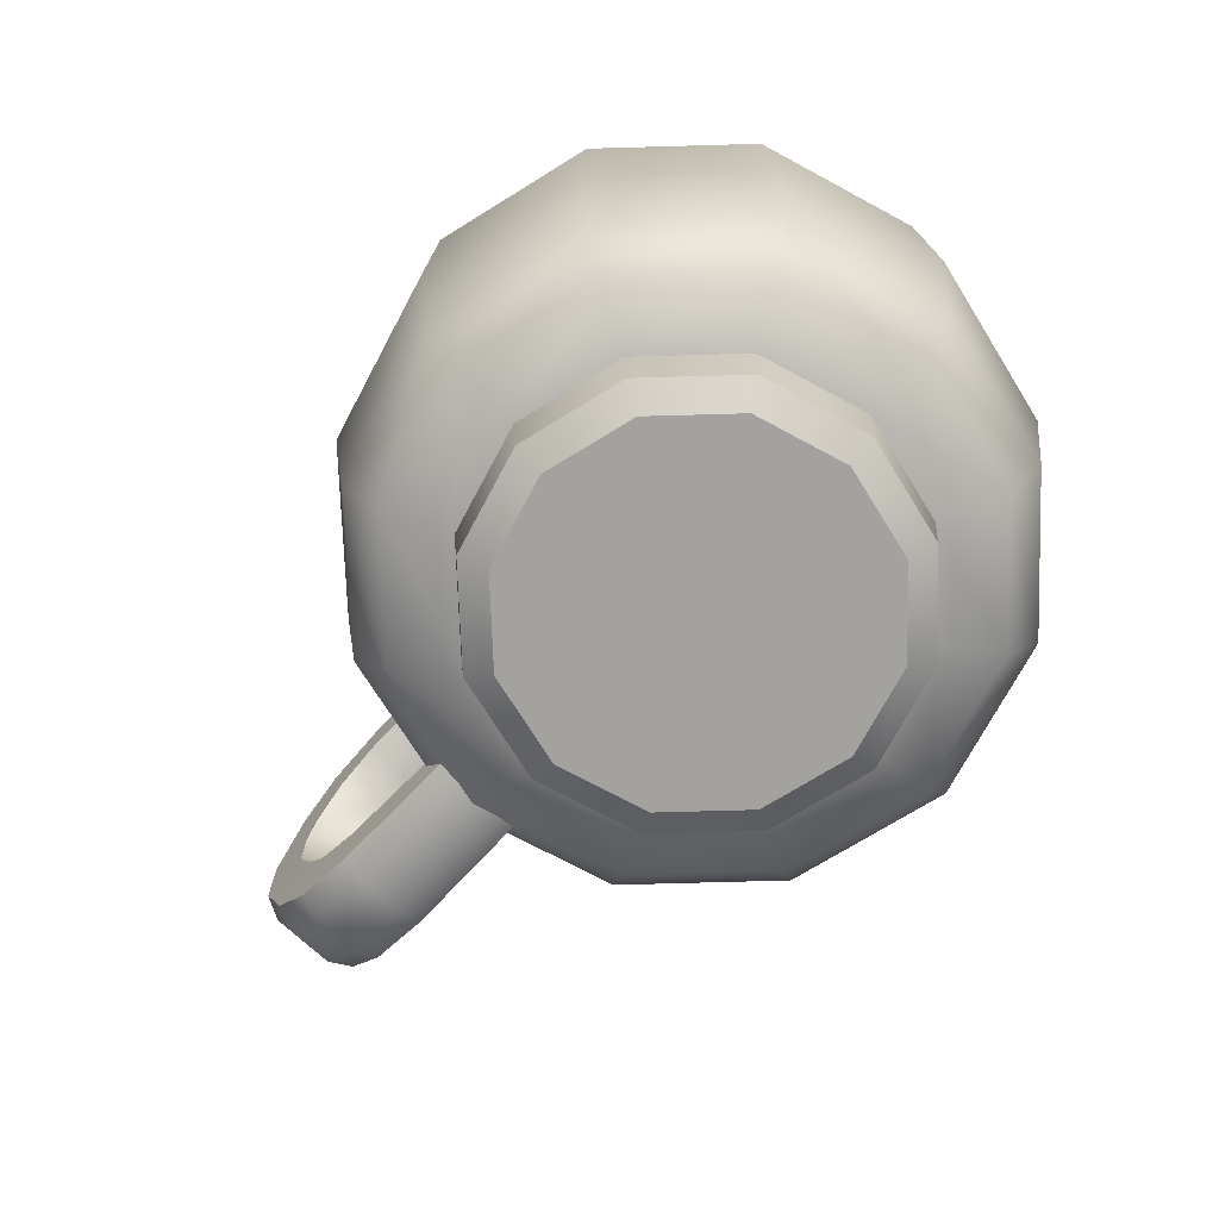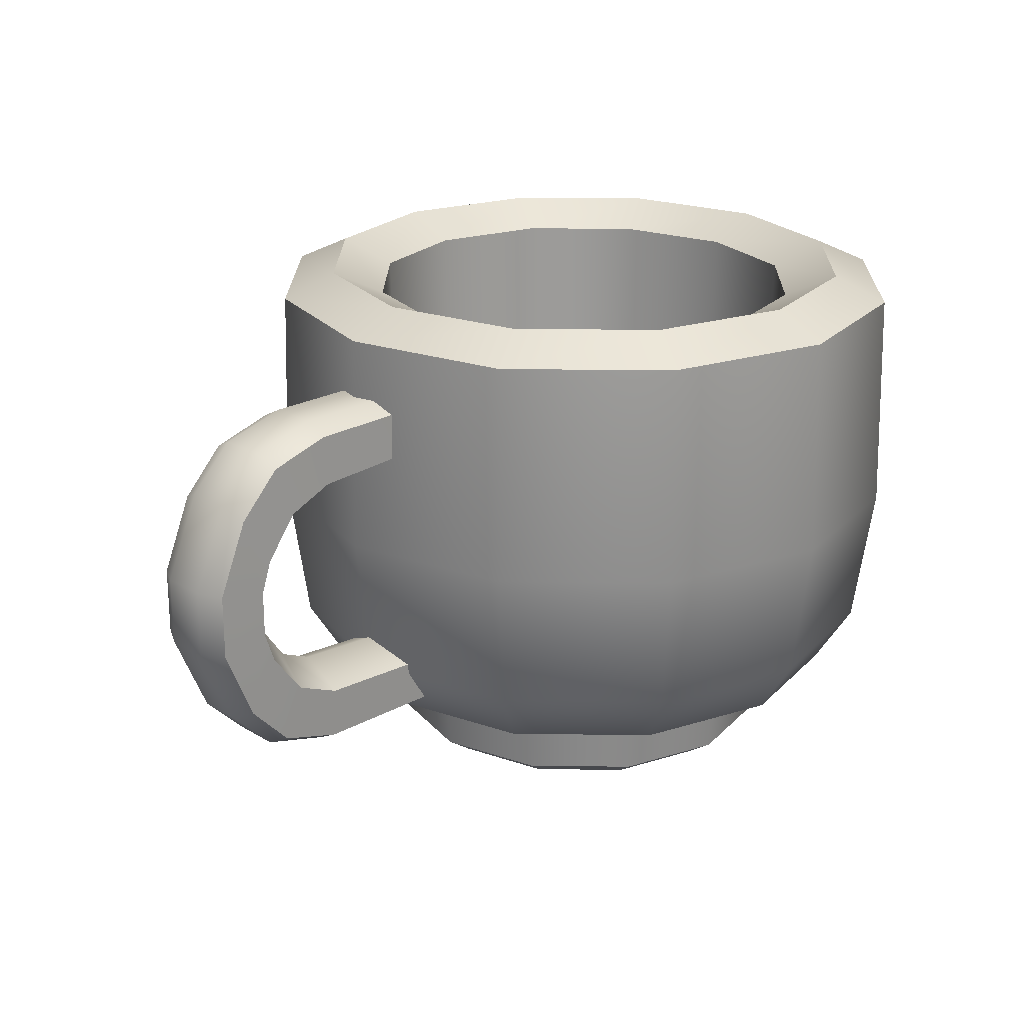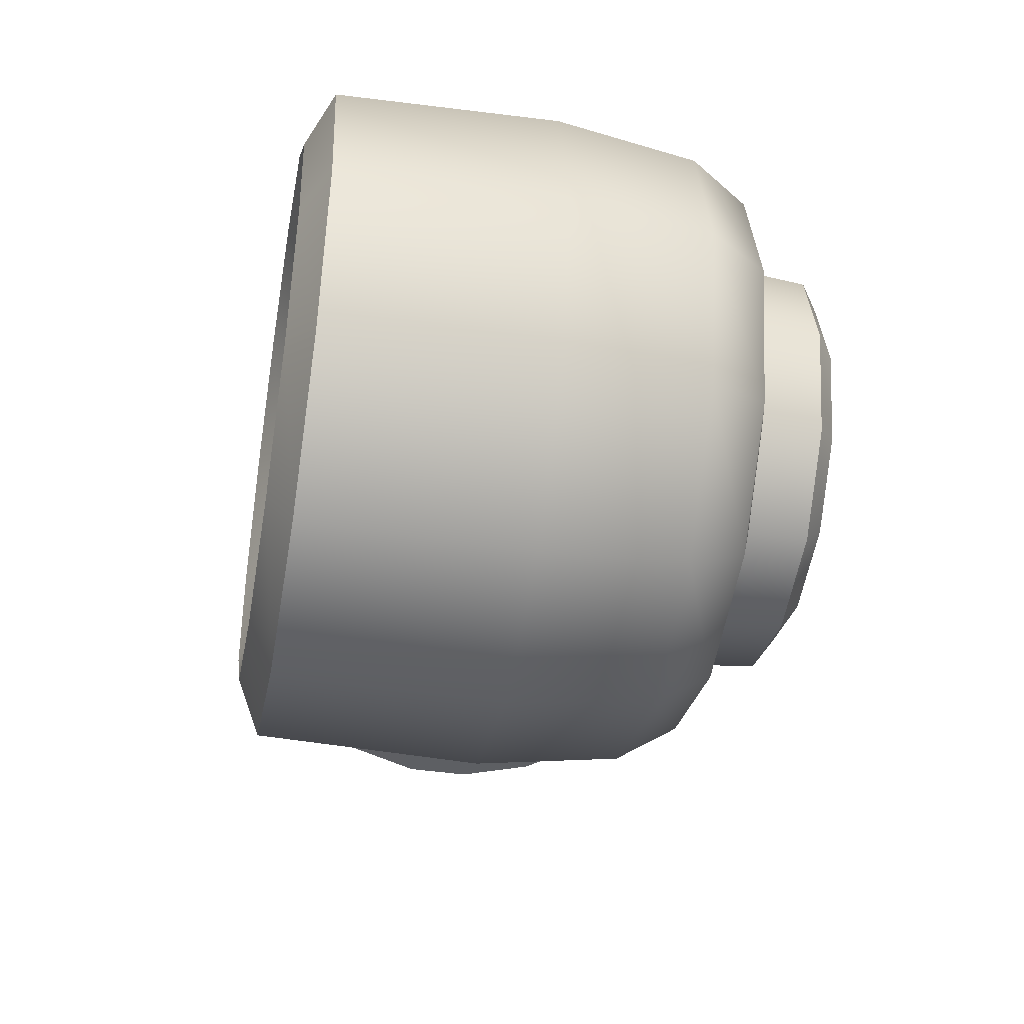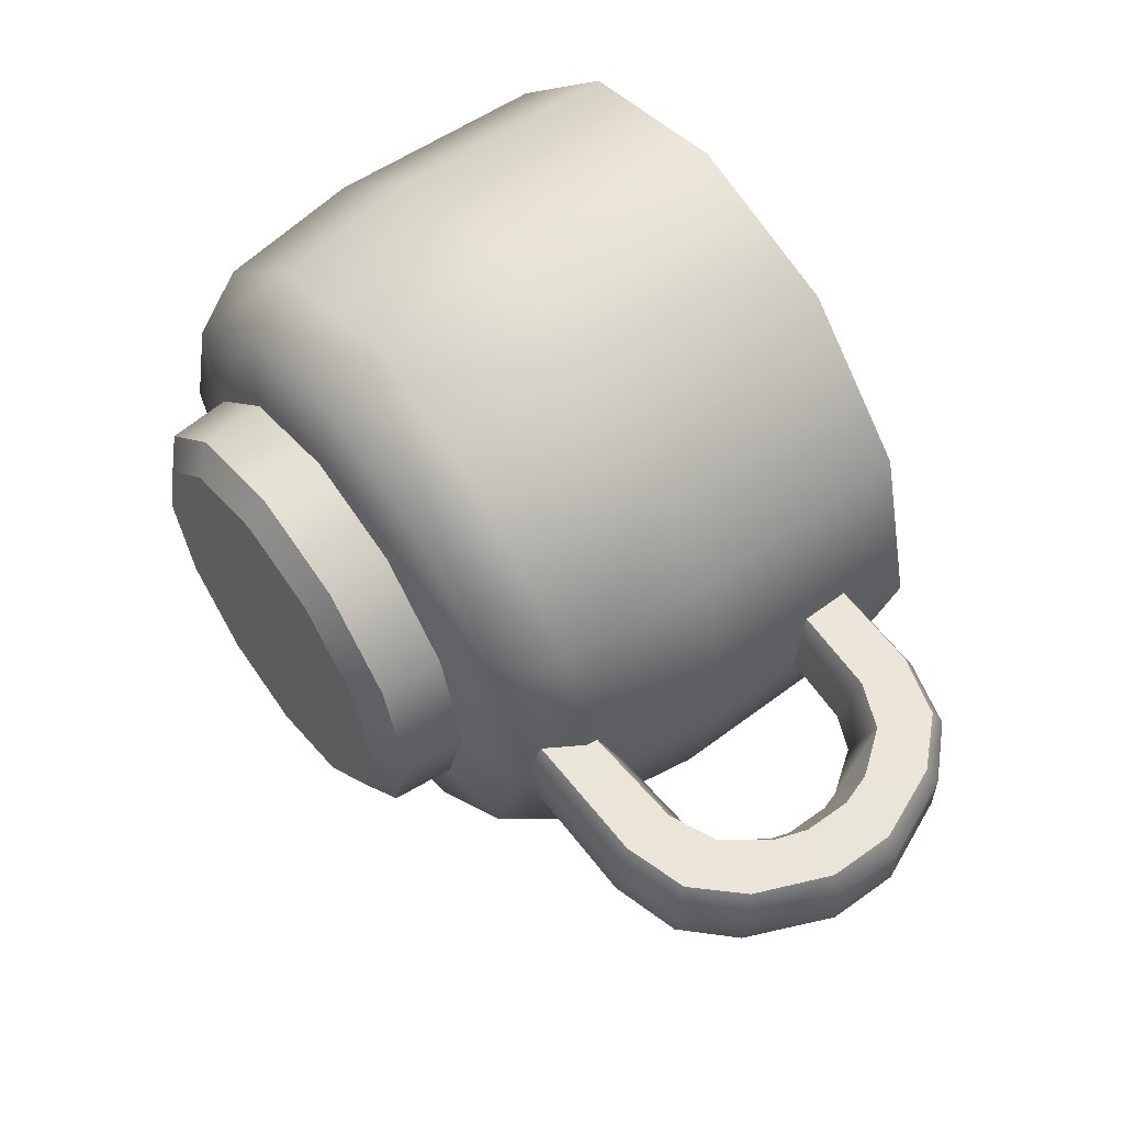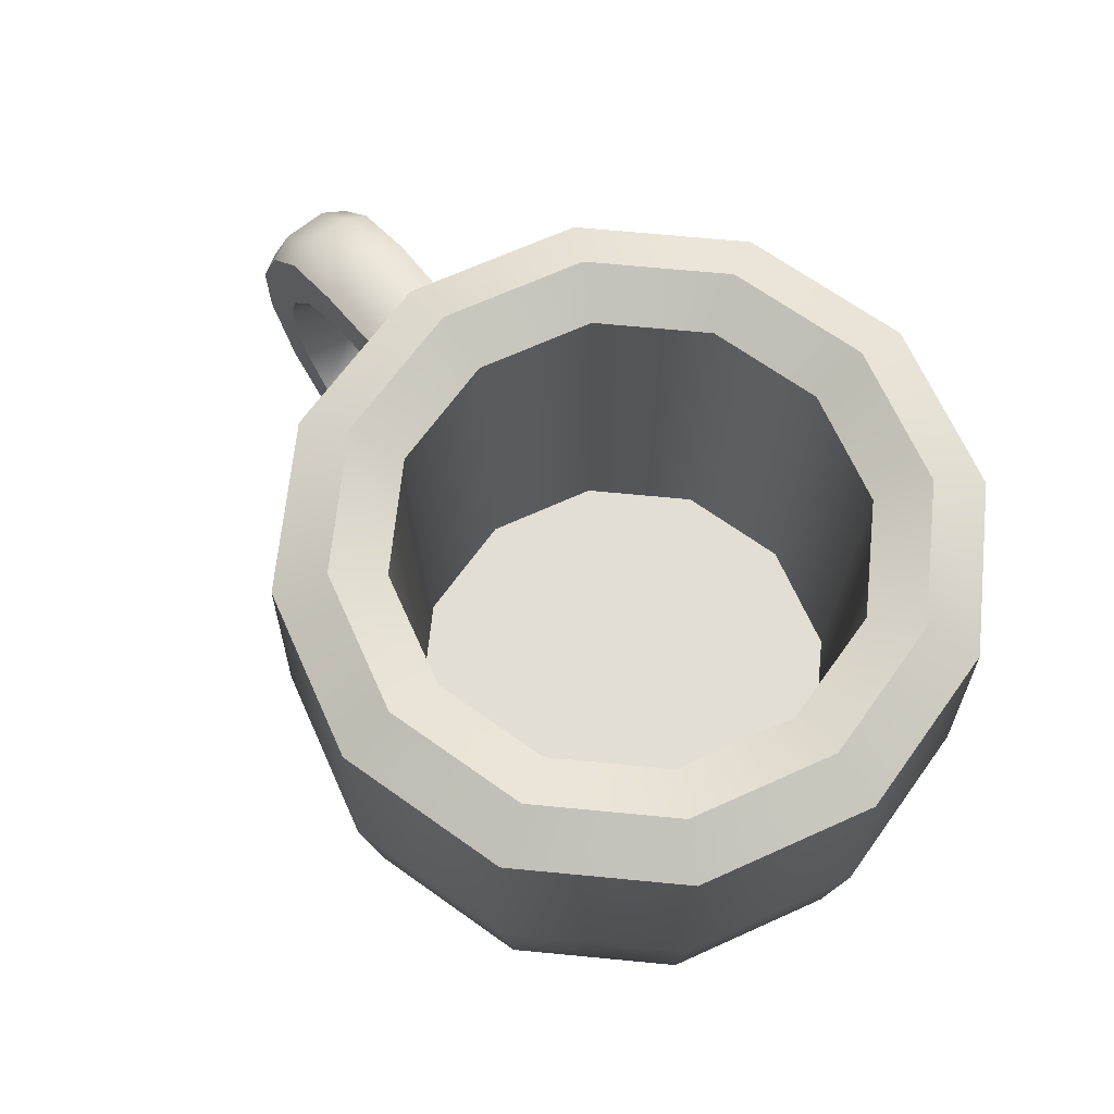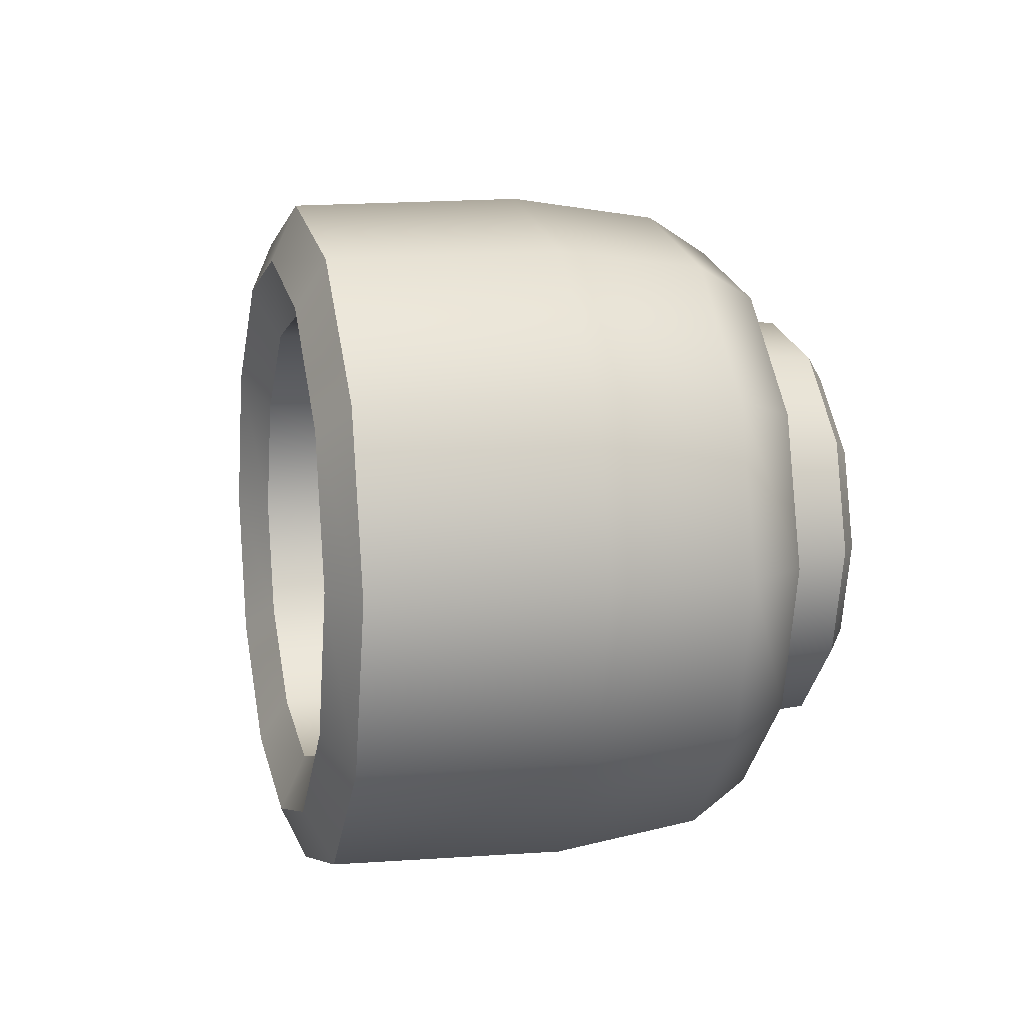
<metadata>
{"format":"obj","ext":"obj","renderer":"f3d","projection":"perspective","resolution":1024,"background":"white","views":[{"elev":-72.4,"azim":-133.2,"up":"+Y"},{"elev":22.1,"azim":136.1,"up":"+Y"},{"elev":-41.5,"azim":-100.3,"up":"+Z"},{"elev":57.9,"azim":53.3,"up":"+Z"},{"elev":67.3,"azim":-129.3,"up":"+Y"},{"elev":9.3,"azim":-104.7,"up":"+Z"}]}
</metadata>
<code>
o mug_B
v -0 0.325 -0.1409
v 0.07 0.325 -0.122
v 0.1212 0.325 -0.07046
v 0.14 0.325 0
v 0.1212 0.325 0.07046
v 0.07 0.325 0.122
v -0 0.325 0.1409
v -0.07 0.325 0.122
v -0.1212 0.325 0.07046
v -0.14 0.325 -0
v -0.1212 0.325 -0.07046
v -0.07 0.325 -0.122
v 0.1031 0.325 -0.1797
v -0 0.325 -0.2075
v 0.1786 0.325 -0.1038
v 0.2062 0.325 0
v 0.1786 0.325 0.1038
v 0.1031 0.325 0.1797
v -0 0.325 0.2075
v -0.1031 0.325 0.1797
v -0.1786 0.325 0.1038
v -0.2062 0.325 -0
v -0.1786 0.325 -0.1038
v -0.1031 0.325 -0.1797
v -1e-06 0.09687 0
v -1e-06 0.09687 -0.1984
v 0.09857 0.09687 -0.1718
v 0.1707 0.09687 -0.09921
v 0.1971 0.09687 0
v 0.1707 0.09687 0.09921
v 0.09857 0.09687 0.1718
v -1e-06 0.09687 0.1984
v -0.09857 0.09687 0.1718
v -0.1707 0.09687 0.09921
v -0.1971 0.09687 -0
v -0.1707 0.09687 -0.09921
v -0.09857 0.09687 -0.1718
v -0 0.3405 -0.1742
v 0.08655 0.3405 -0.1509
v 0.1499 0.3405 -0.08712
v 0.1731 0.3405 0
v 0.1499 0.3405 0.08712
v 0.08655 0.3405 0.1509
v -0 0.3405 0.1742
v -0.08655 0.3405 0.1509
v -0.1499 0.3405 0.08712
v -0.1731 0.3405 -0
v -0.1499 0.3405 -0.08712
v -0.08655 0.3405 -0.1509
v 0.1625 0.2818 0.02732
v 0.1624 0.254 0.02743
v 0.1623 0.2415 0
v 0.1624 0.254 -0.02743
v 0.1625 0.2818 -0.02732
v 0.1625 0.07466 0.02732
v 0.1624 0.1024 0.02743
v 0.1623 0.115 0
v 0.1624 0.1024 -0.02743
v 0.1625 0.07466 -0.02732
v 0.2556 0.2808 0.02862
v 0.2538 0.2496 0.02899
v 0.2516 0.2363 0
v 0.2538 0.2496 -0.02899
v 0.2556 0.2808 -0.02862
v 0.2556 0.07567 0.02862
v 0.2538 0.1069 0.02899
v 0.2516 0.1202 0
v 0.2538 0.1069 -0.02899
v 0.2556 0.07567 -0.02862
v 0.0657 0.04972 -0.1149
v -0 0.04972 -0.1326
v 0.1139 0.04972 -0.0664
v 0.1316 0.04972 0
v 0.1139 0.04972 0.0664
v 0.0657 0.04972 0.1149
v -0 0.04972 0.1326
v -0.06571 0.04972 0.1149
v -0.1139 0.04972 0.0664
v -0.1316 0.04972 -0
v -0.1139 0.04972 -0.0664
v -0.06571 0.04972 -0.1149
v 0.06692 0.09687 -0.1167
v -1e-06 0.09687 -0.1347
v 0.1159 0.09687 -0.06736
v 0.1338 0.09687 0
v 0.1159 0.09687 0.06736
v 0.06692 0.09687 0.1167
v -1e-06 0.09687 0.1347
v -0.06692 0.09687 0.1167
v -0.1159 0.09687 0.06736
v -0.1338 0.09687 -0
v -0.1159 0.09687 -0.06736
v -0.06692 0.09687 -0.1167
v -1e-06 0.1861 -0.2109
v 0.1048 0.1861 -0.1826
v -0.1048 0.1861 -0.1826
v 0.1814 0.1861 -0.1054
v 0.2095 0.1861 0
v 0.1814 0.1861 0.1054
v 0.1048 0.1861 0.1826
v -1e-06 0.1861 0.2109
v -0.1048 0.1861 0.1826
v -0.1814 0.1861 0.1054
v -0.2095 0.1861 -0
v -0.1814 0.1861 -0.1054
v 0.301 0.2117 0.02913
v 0.2815 0.2376 0.02909
v 0.2815 0.1189 0.02909
v 0.301 0.1448 0.02913
v 0.2722 0.2273 0
v 0.2897 0.2025 0
v 0.2897 0.154 0
v 0.2722 0.1292 0
v 0.2815 0.2376 -0.02909
v 0.301 0.2117 -0.02913
v 0.301 0.1448 -0.02913
v 0.2815 0.1189 -0.02909
v 0.2933 0.2697 0.02854
v 0.3189 0.2428 0.0285
v 0.3189 0.2428 -0.0285
v 0.2933 0.2697 -0.02854
v 0.3189 0.1137 0.0285
v 0.2933 0.08678 0.02854
v 0.2933 0.08678 -0.02854
v 0.3189 0.1137 -0.0285
v 0.3377 0.1583 0.0285
v 0.3377 0.1982 0.0285
v 0.3075 0.1642 0.02914
v 0.3075 0.1923 0.02914
v 0.2932 0.165 0
v 0.2932 0.1915 0
v 0.3075 0.1642 -0.02914
v 0.3075 0.1923 -0.02914
v 0.3377 0.1583 -0.0285
v 0.3377 0.1982 -0.0285
v 0.1625 0.2883 0.01449
v 0.1625 0.2883 -0.01449
v 0.1625 0.06818 -0.01449
v 0.1625 0.06818 0.01449
v 0.2562 0.288 0.0145
v 0.2562 0.288 -0.0145
v 0.2562 0.06854 -0.0145
v 0.2562 0.06854 0.0145
v 0.3234 0.2498 0.014
v 0.3234 0.2498 -0.014
v 0.2963 0.2768 -0.01429
v 0.2963 0.2768 0.01429
v 0.2963 0.07966 0.01429
v 0.2963 0.07966 -0.01429
v 0.3234 0.1067 -0.014
v 0.3234 0.1067 0.014
v 0.3452 0.1992 -0.01391
v 0.3452 0.1992 0.01391
v 0.3452 0.1573 0.01391
v 0.3452 0.1573 -0.01391
v 0.08709 0.06028 -0.1518
v -0 0.06028 -0.1753
v 0.1509 0.06028 -0.08767
v 0.1742 0.06028 0
v 0.1509 0.06028 0.08767
v 0.08709 0.06028 0.1518
v -0 0.06028 0.1753
v -0.08709 0.06028 0.1518
v -0.1509 0.06028 0.08767
v -0.1742 0.06028 -0
v -0.1509 0.06028 -0.08767
v -0.08709 0.06028 -0.1518
v -0 -0 0
v 0.06413 0.01205 -0.1122
v 0.05531 -0 -0.09674
v 0 -0 -0.1117
v -0 0.01205 -0.1295
v 0.1112 0.01205 -0.06481
v 0.09588 -0 -0.0559
v 0.1284 0.01205 0
v 0.1108 -0 0
v 0.1112 0.01205 0.06481
v 0.09588 -0 0.0559
v 0.06413 0.01205 0.1122
v 0.05531 -0 0.09674
v -0 0.01205 0.1295
v -0 -0 0.1117
v -0.06413 0.01205 0.1122
v -0.05531 -0 0.09674
v -0.1112 0.01205 0.06481
v -0.09588 -0 0.0559
v -0.1284 0.01205 -0
v -0.1108 -0 -0
v -0.1112 0.01205 -0.06481
v -0.09588 -0 -0.0559
v -0.06413 0.01205 -0.1122
v -0.05531 -0 -0.09674
f 105 96 37 36
f 97 98 29 28
f 98 99 30 29
f 99 100 31 30
f 100 101 32 31
f 101 102 33 32
f 102 103 34 33
f 103 104 35 34
f 104 105 36 35
f 2 1 83 82
f 105 104 22 23
f 94 14 13 95
f 38 39 13 14
f 39 40 15 13
f 40 41 16 15
f 41 42 17 16
f 42 43 18 17
f 43 44 19 18
f 44 45 20 19
f 45 46 21 20
f 46 47 22 21
f 47 48 23 22
f 48 49 24 23
f 49 38 14 24
f 9 8 89 90
f 6 5 86 87
f 1 12 93 83
f 3 2 82 84
f 10 9 90 91
f 7 6 87 88
f 4 3 84 85
f 11 10 91 92
f 8 7 88 89
f 5 4 85 86
f 12 11 92 93
f 26 27 156 157
f 27 28 158 156
f 28 29 159 158
f 29 30 160 159
f 30 31 161 160
f 31 32 162 161
f 32 33 163 162
f 33 34 164 163
f 34 35 165 164
f 35 36 166 165
f 36 37 167 166
f 37 26 157 167
f 12 1 38 49
f 11 12 49 48
f 10 11 48 47
f 9 10 47 46
f 8 9 46 45
f 7 8 45 44
f 6 7 44 43
f 5 6 43 42
f 4 5 42 41
f 3 4 41 40
f 2 3 40 39
f 1 2 39 38
f 57 67 68 58
f 58 68 69 59
f 130 132 116 112
f 146 121 64 141
f 56 66 67 57
f 125 150 149 124
f 140 60 118 147
f 140 136 50 60
f 61 51 52 62
f 62 52 53 63
f 63 53 54 64
f 139 143 65 55
f 55 65 66 56
f 60 50 51 61
f 117 124 69 68
f 120 135 133 115
f 108 113 67 66
f 113 117 68 67
f 135 152 155 134
f 61 62 110 107
f 106 111 131 129
f 111 115 133 131
f 132 134 125 116
f 122 126 128 109
f 106 129 127 119
f 123 108 66 65
f 63 64 121 114
f 142 69 124 149
f 134 155 150 125
f 148 123 65 143
f 59 69 142 138
f 168 190 192
f 25 82 83
f 25 84 82
f 25 85 84
f 25 86 85
f 25 87 86
f 25 88 87
f 25 89 88
f 25 90 89
f 25 91 90
f 25 92 91
f 25 93 92
f 25 83 93
f 62 63 114 110
f 60 61 107 118
f 96 105 23 24
f 96 94 26 37
f 104 103 21 22
f 103 102 20 21
f 102 101 19 20
f 101 100 18 19
f 100 99 17 18
f 99 98 16 17
f 98 97 15 16
f 94 96 24 14
f 95 97 28 27
f 97 95 13 15
f 119 144 147 118
f 107 110 111 106
f 113 108 109 112
f 110 114 115 111
f 117 113 112 116
f 145 120 121 146
f 154 126 122 151
f 151 122 123 148
f 152 135 120 145
f 106 119 118 107
f 122 109 108 123
f 120 115 114 121
f 116 125 124 117
f 128 130 112 109
f 126 154 153 127
f 134 132 133 135
f 132 130 131 133
f 130 128 129 131
f 128 126 127 129
f 119 127 153 144
f 141 137 136 140
f 143 139 138 142
f 145 146 147 144
f 149 150 151 148
f 140 147 146 141
f 148 143 142 149
f 153 154 155 152
f 144 153 152 145
f 150 155 154 151
f 64 54 137 141
f 94 95 27 26
f 70 71 157 156
f 72 70 156 158
f 73 72 158 159
f 74 73 159 160
f 75 74 160 161
f 76 75 161 162
f 77 76 162 163
f 78 77 163 164
f 79 78 164 165
f 80 79 165 166
f 81 80 166 167
f 71 81 167 157
f 168 184 186
f 168 178 180
f 168 170 174
f 168 186 188
f 168 180 182
f 168 174 176
f 168 192 171
f 168 188 190
f 168 182 184
f 168 176 178
f 71 70 169 172
f 70 72 173 169
f 72 73 175 173
f 73 74 177 175
f 74 75 179 177
f 75 76 181 179
f 76 77 183 181
f 77 78 185 183
f 78 79 187 185
f 79 80 189 187
f 80 81 191 189
f 81 71 172 191
f 170 171 172 169
f 174 170 169 173
f 176 174 173 175
f 178 176 175 177
f 180 178 177 179
f 182 180 179 181
f 184 182 181 183
f 186 184 183 185
f 188 186 185 187
f 190 188 187 189
f 192 190 189 191
f 171 192 191 172
f 168 171 170

</code>
